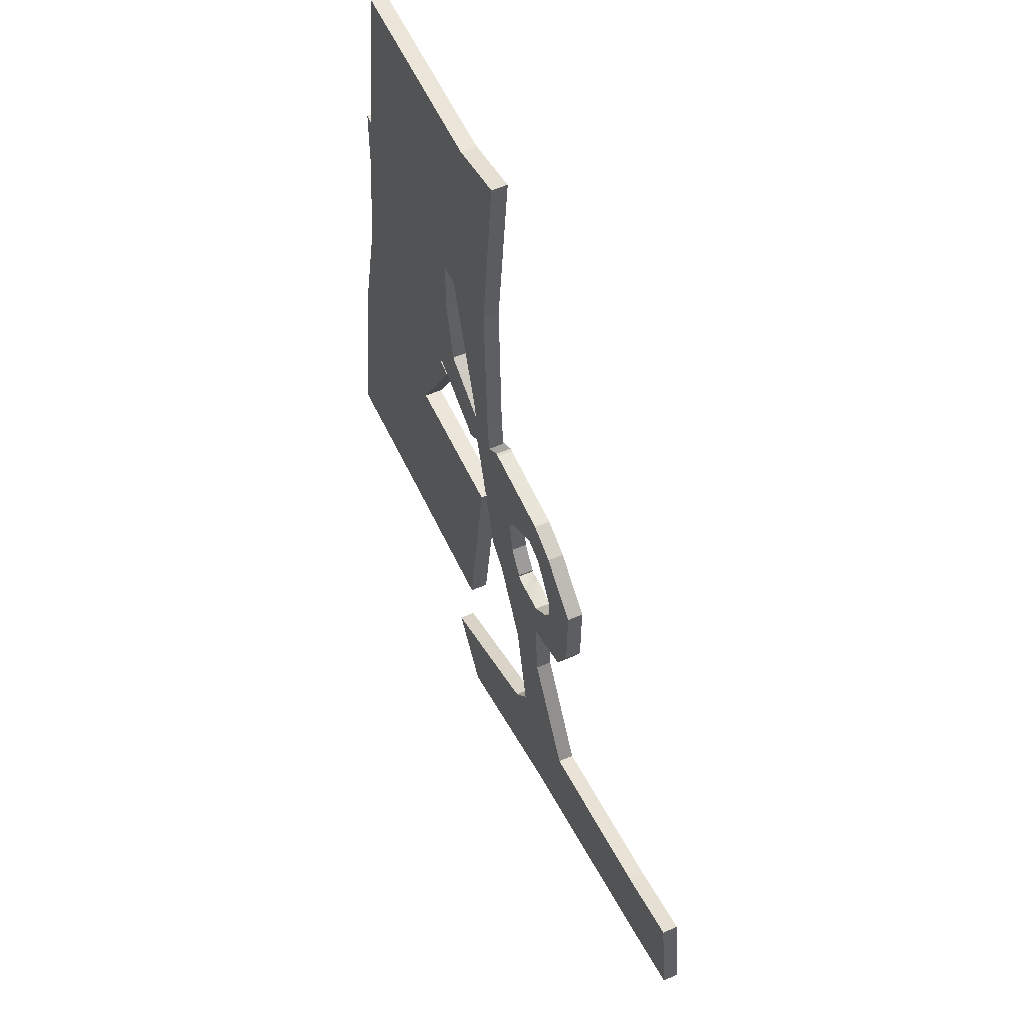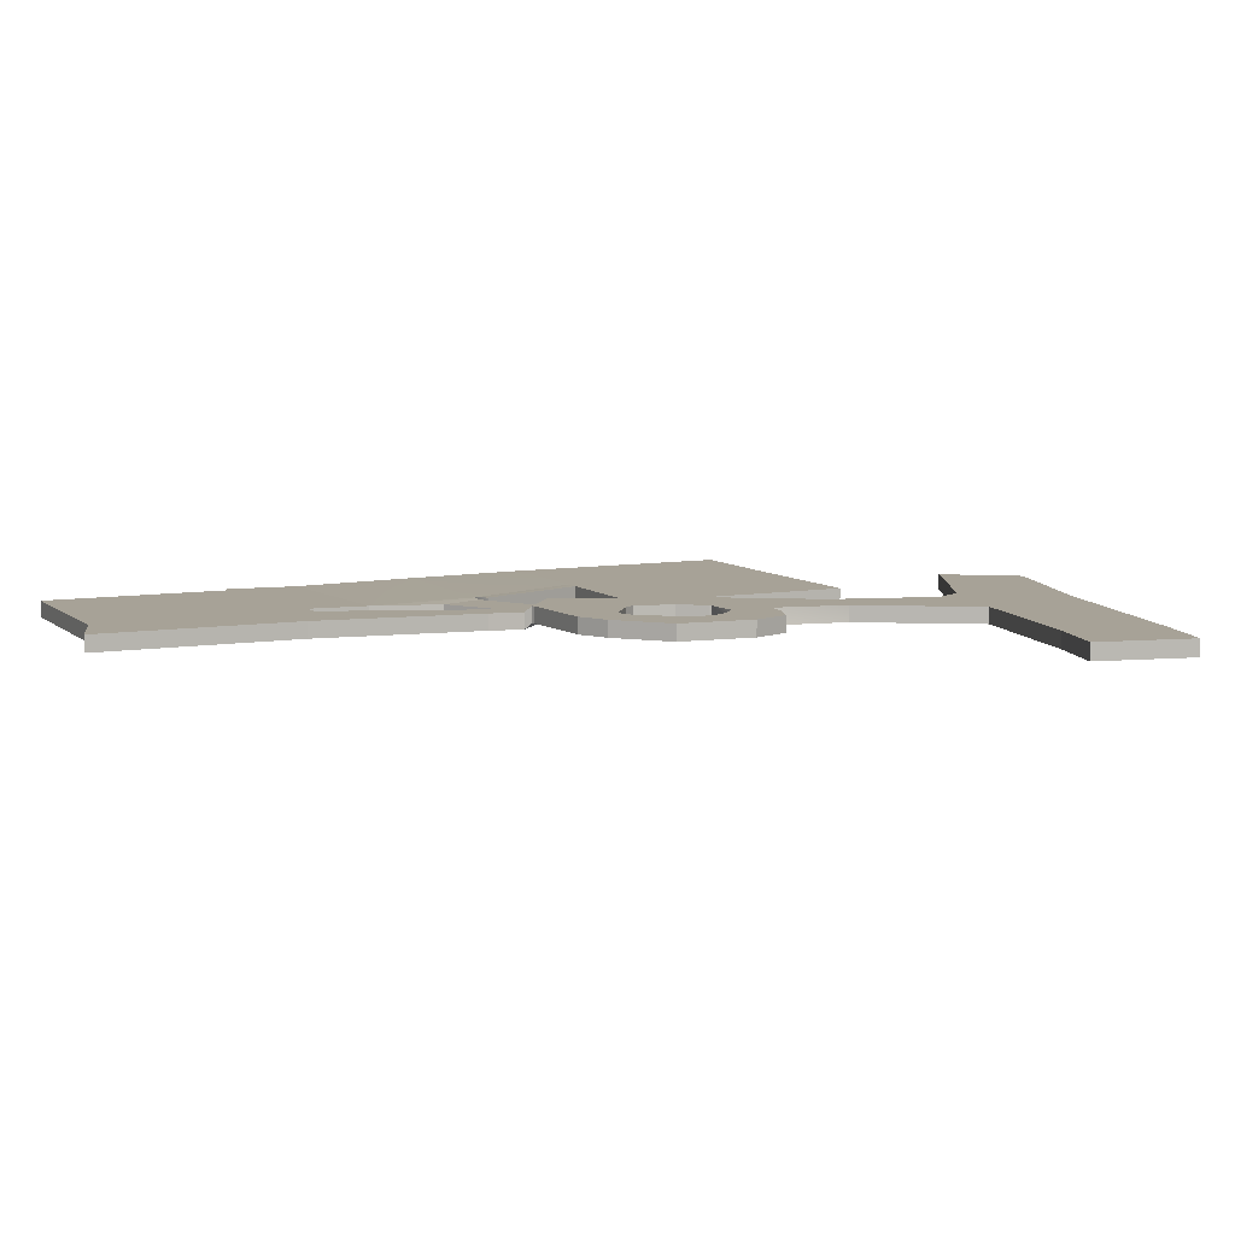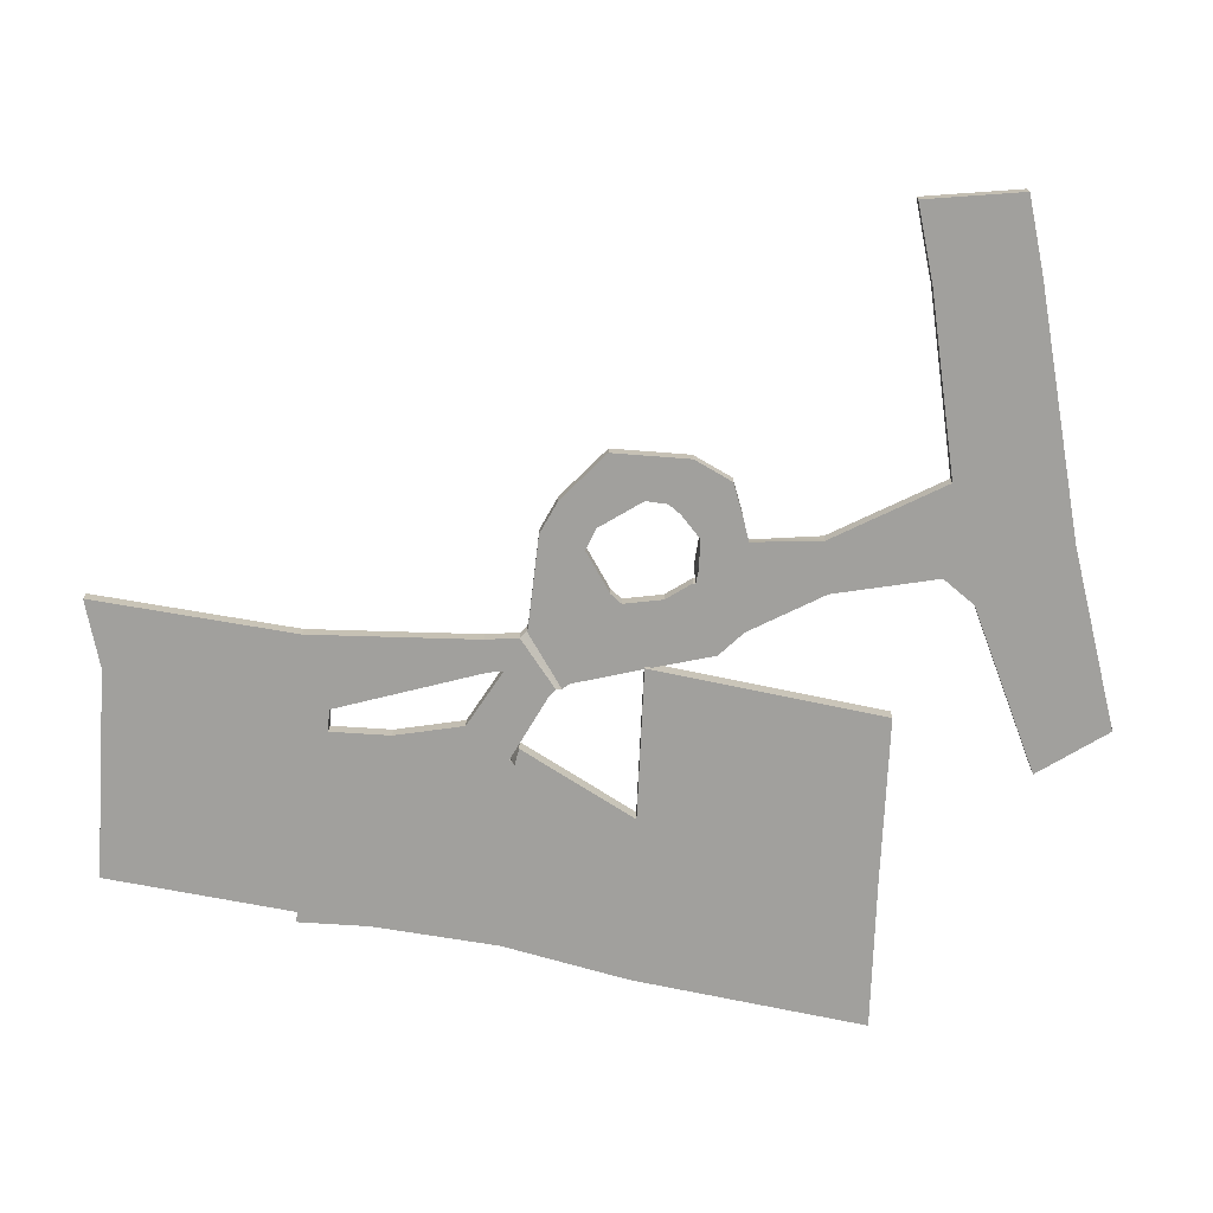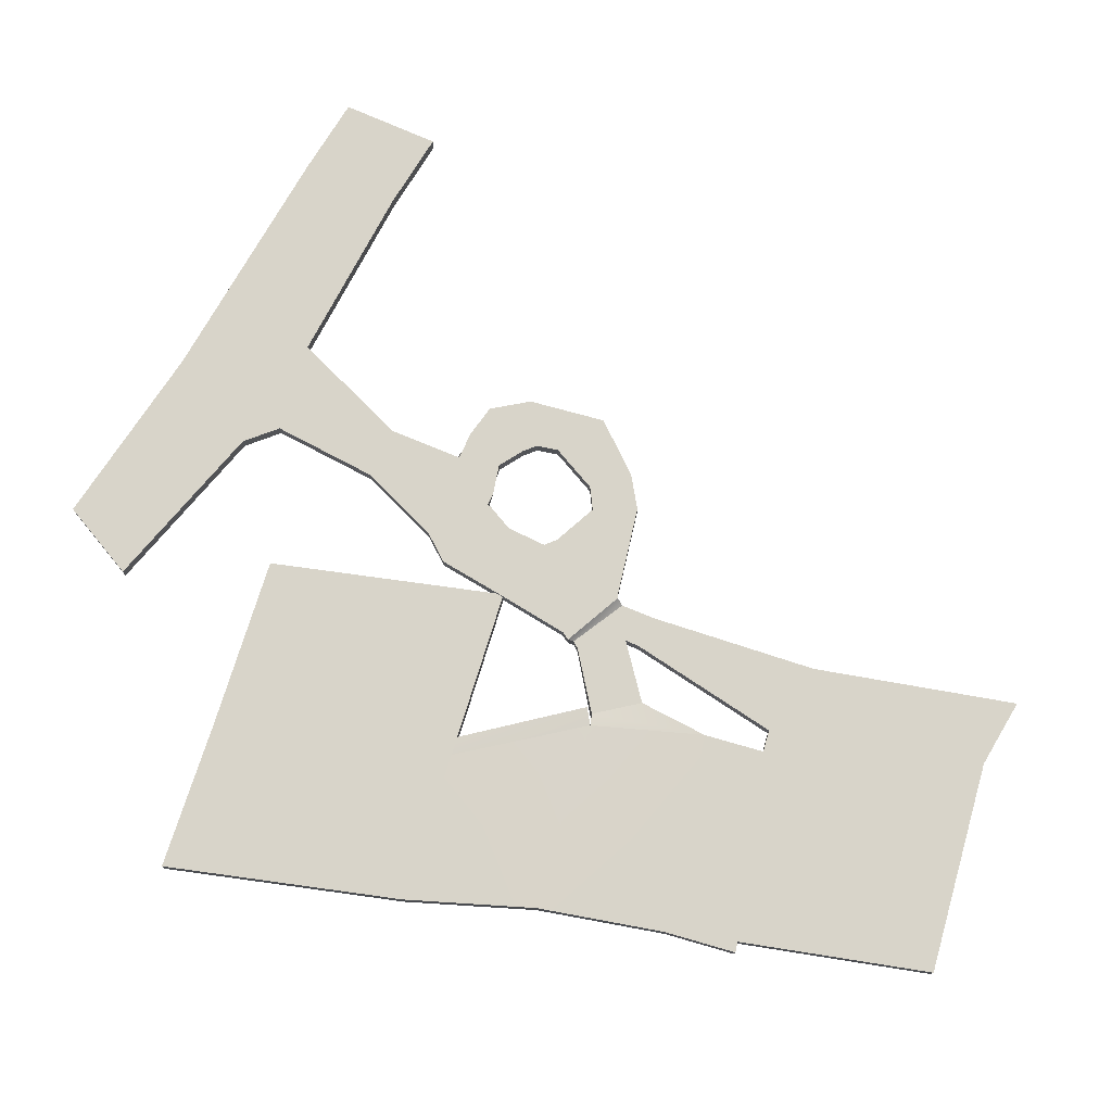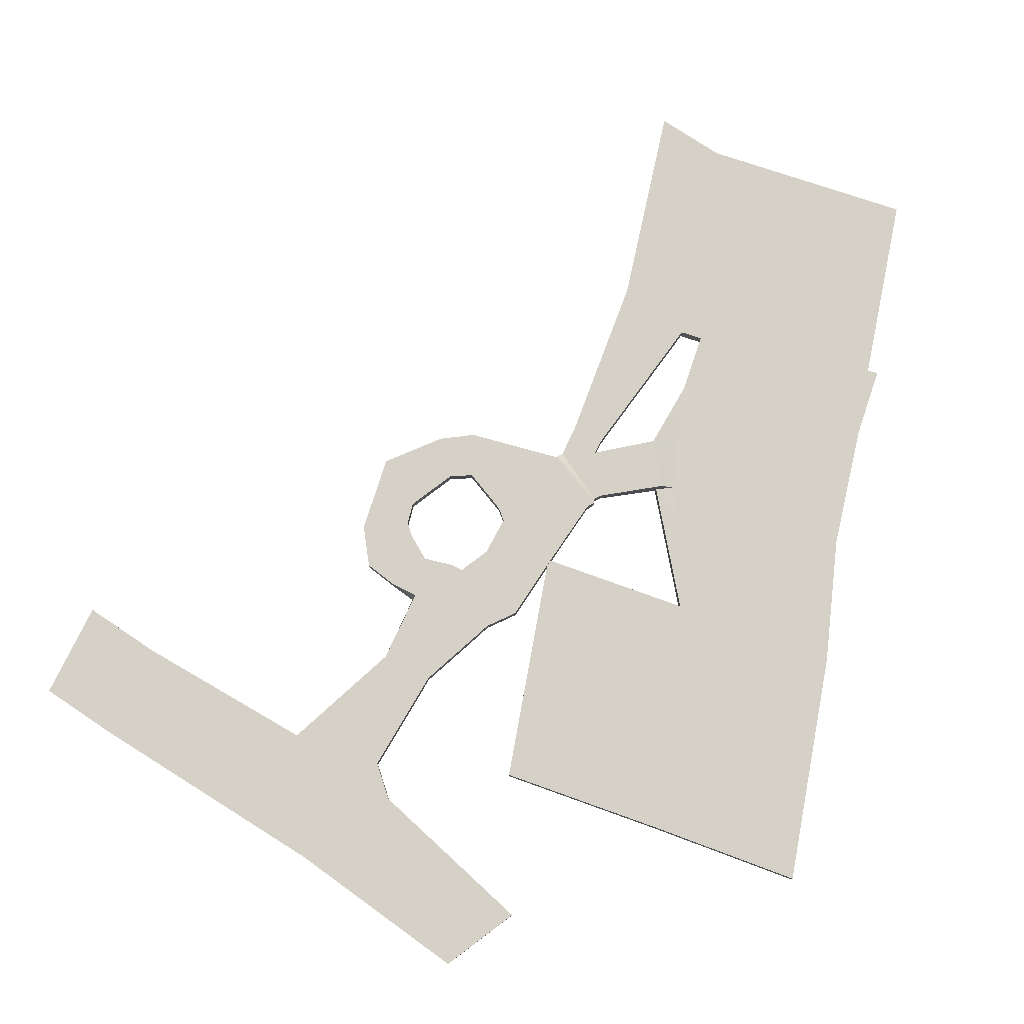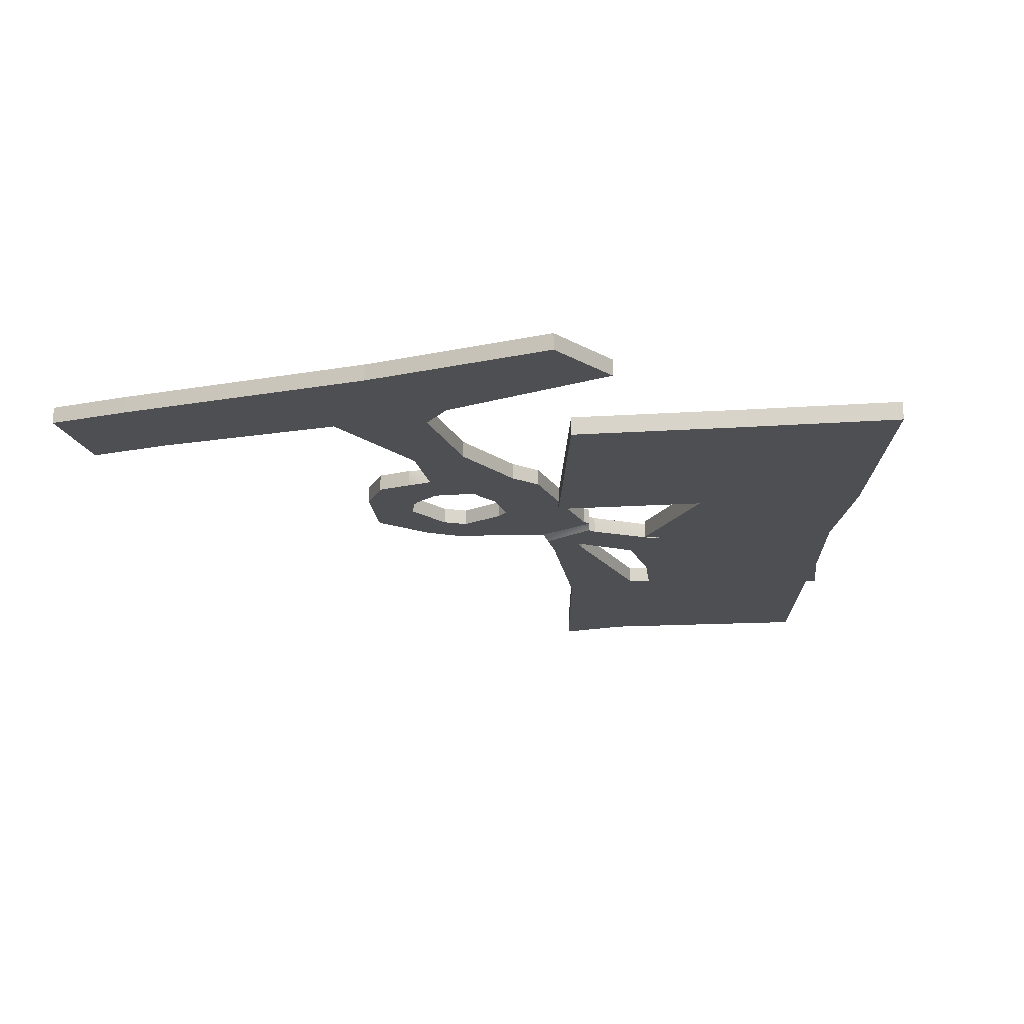
<metadata>
{"format":"obj","ext":"obj","renderer":"f3d","projection":"perspective","resolution":1024,"background":"white","views":[{"elev":55.8,"azim":65.7,"up":"+Z"},{"elev":6.6,"azim":67.2,"up":"+Y"},{"elev":-71.7,"azim":86.3,"up":"+Y"},{"elev":75.1,"azim":-73.9,"up":"+Y"},{"elev":79.1,"azim":-161.4,"up":"+Y"},{"elev":-17.7,"azim":-173.6,"up":"+Y"}]}
</metadata>
<code>
o PolyShape
g PoolProBuilder
v 22.52 36.85 39.11
v 111.9 36.85 -134.1
v -99.38 36.85 -58.91
v -112.5 36.85 -42.9
v 15.49 36.85 41.24
v -112.5 0 -42.9
v -99.38 0 -58.91
v 15.49 0 41.24
v 111.9 0 -134.1
v 22.52 0 39.11
v -700.3 -14.04 353.4
v -729.5 -14.04 59.71
v -700.3 22.81 353.4
v -729.5 27.92 59.71
v 89.98 0 -509.5
v 144 0 -403
v 89.98 36.85 -509.5
v 144 36.85 -403
v 145.9 0 -315.5
v 54.03 0 -448.8
v 145.9 36.85 -315.5
v 54.03 36.85 -448.8
v 205.6 0 -74.06
v 236.3 0 27.15
v 205.6 36.85 -74.06
v 236.3 36.85 27.15
v -59.05 0 -203.7
v 91.22 0 -159.8
v -59.05 36.85 -203.7
v 91.22 36.85 -159.8
v 257.6 0 -95.17
v 312.4 0 -9.302
v 257.6 36.85 -95.17
v 312.4 36.85 -9.302
v 324.2 0 -193.6
v 425.4 0 -109.6
v 324.2 36.85 -193.6
v 425.4 36.85 -109.6
v 320.6 0 -243.8
v 423 0 -289.8
v 320.6 36.85 -243.8
v 423 36.85 -289.8
v 299.8 0 -271.7
v 378.2 0 -378.7
v 299.8 36.85 -271.7
v 378.2 36.85 -378.7
v 248.9 0 -317.1
v 303.4 0 -405
v 248.9 36.85 -317.1
v 303.4 36.85 -405
v 183.8 0 -320.3
v 247.4 0 -422.8
v 177.7 36.85 -310.7
v 241.3 36.85 -413.1
v -13.4 0 -375.9
v 106.8 0 -250.7
v -13.4 36.85 -375.9
v 106.8 36.85 -250.7
v 43.4 0 -429.7
v 147.4 0 -309.8
v 43.4 36.85 -429.7
v 147.4 36.85 -309.8
v -133.5 0 -1253
v -133.5 36.85 -1253
v -245.2 0 -1091
v -245.2 36.85 -1091
v 261.2 0 -585.1
v 261.2 36.85 -585.1
v 141.5 0 -602.7
v 141.5 36.85 -602.7
v 406.1 0 -843.2
v 406.1 36.85 -843.2
v 192.5 0 -845.2
v 192.5 36.85 -845.2
v 4.275 -14.04 55.51
v -110 -14.04 -30.08
v 4.275 22.81 55.51
v -110 22.81 -30.08
v -73.79 -14.04 85.56
v -123.9 -14.04 -16.5
v 32.79 22.81 997.5
v 32.79 -14.04 997.5
v -125.5 22.81 956.3
v -125.5 -14.04 956.3
v -123.9 22.81 -16.5
v -73.79 22.81 85.56
v -206.5 -14.04 162.3
v -279.2 -14.04 62.47
v -206.5 22.81 162.3
v -263.6 22.81 57.57
v -239.2 -14.04 321.7
v -291.1 -14.04 50.45
v -239.2 22.81 321.7
v -291.1 25.15 61.49
v -4.564 22.81 132.5
v -4.564 -14.04 132.5
v -79.85 22.81 121.5
v -79.85 -14.04 121.5
v -18.17 22.81 524.7
v -18.17 -14.04 524.7
v -187.6 22.81 461.2
v -187.6 -14.04 461.2
v -682.4 -14.04 463.7
v -682.4 22.81 463.7
v -620.3 -14.04 958.8
v -620.3 22.81 958.8
v -239.2 22.81 487.1
v -239.2 -14.04 487.1
v -700.3 22.81 518.8
v -700.3 -14.04 518.8
v -525.9 -14.04 -774
v -525.9 27.92 -774
v -874.6 -14.04 -785.1
v -874.6 27.92 -785.1
v -252.2 -14.04 42.8
v -252.2 27.92 42.8
v -407.6 -14.04 -233.7
v -407.6 27.92 -233.7
v -795.2 -14.04 -237.2
v -446.5 -14.04 -226.1
v -446.5 27.92 -226.1
v -795.2 27.92 -237.2
v -48.43 -14.04 -218.6
v -48.43 27.92 -218.6
v -127.8 -14.04 -766.6
v -127.8 27.92 -766.6
v 1002 0 -709.3
v 1002 36.85 -709.3
v 1033 0 -936.4
v 1033 36.85 -936.4
v 137.5 0 -919.3
v 286.8 0 -1121
v 286.8 36.85 -1121
v 137.5 36.85 -919.3
v 823.7 0 -758
v 823.7 36.85 -758
v 854.6 0 -985.1
v 854.6 36.85 -985.1
f 5 3 4
f 5 2 3
f 1 2 5
f 8 9 10
f 7 9 8
f 6 7 8
f 3 7 6
f 6 4 3
f 14 12 11
f 11 13 14
f 18 16 15
f 15 17 18
f 22 20 19
f 19 21 22
f 5 8 10
f 10 1 5
f 24 10 9
f 9 23 24
f 23 9 2
f 2 25 23
f 26 1 10
f 10 24 26
f 25 2 1
f 1 26 25
f 28 9 7
f 7 27 28
f 27 7 3
f 3 29 27
f 30 2 9
f 9 28 30
f 29 3 2
f 2 30 29
f 32 24 23
f 23 31 32
f 31 23 25
f 25 33 31
f 34 26 24
f 24 32 34
f 33 25 26
f 26 34 33
f 36 32 31
f 31 35 36
f 35 31 33
f 33 37 35
f 38 34 32
f 32 36 38
f 37 33 34
f 34 38 37
f 40 36 35
f 35 39 40
f 39 35 37
f 37 41 39
f 42 38 36
f 36 40 42
f 41 37 38
f 38 42 41
f 44 40 39
f 39 43 44
f 43 39 41
f 41 45 43
f 46 42 40
f 40 44 46
f 45 41 42
f 42 46 45
f 48 44 43
f 43 47 48
f 47 43 45
f 45 49 47
f 50 46 44
f 44 48 50
f 49 45 46
f 46 50 49
f 52 48 47
f 47 51 52
f 51 47 49
f 49 53 51
f 54 50 48
f 48 52 54
f 53 49 50
f 50 54 53
f 56 28 27
f 27 55 56
f 55 27 29
f 29 57 55
f 58 30 28
f 28 56 58
f 57 29 30
f 30 58 57
f 60 56 55
f 55 59 60
f 59 55 57
f 57 61 59
f 62 58 56
f 56 60 62
f 61 57 58
f 58 62 61
f 16 60 59
f 59 15 16
f 15 59 61
f 61 17 15
f 18 62 60
f 60 16 18
f 17 61 62
f 62 18 17
f 20 52 51
f 51 19 20
f 19 51 53
f 53 21 19
f 66 64 63
f 63 65 66
f 21 53 54
f 54 22 21
f 68 54 52
f 52 67 68
f 67 52 20
f 20 69 67
f 70 22 54
f 54 68 70
f 69 20 22
f 22 70 69
f 72 68 67
f 67 71 72
f 71 67 69
f 69 73 71
f 74 70 68
f 68 72 74
f 73 69 70
f 70 74 73
f 76 6 8
f 8 75 76
f 75 8 5
f 5 77 75
f 78 4 6
f 6 76 78
f 77 5 4
f 4 78 77
f 80 76 75
f 75 79 80
f 84 82 81
f 81 83 84
f 85 78 76
f 76 80 85
f 86 77 78
f 78 85 86
f 88 80 79
f 79 87 88
f 87 79 86
f 86 89 87
f 90 85 80
f 80 88 90
f 89 86 85
f 85 90 89
f 92 88 87
f 87 91 92
f 91 87 89
f 89 93 91
f 94 90 88
f 88 92 94
f 93 89 90
f 90 94 93
f 96 75 77
f 77 95 96
f 95 77 86
f 86 97 95
f 98 79 75
f 75 96 98
f 97 86 79
f 79 98 97
f 100 96 95
f 95 99 100
f 99 95 97
f 97 101 99
f 102 98 96
f 96 100 102
f 101 97 98
f 98 102 101
f 82 100 99
f 99 81 82
f 81 99 101
f 101 83 81
f 84 102 100
f 100 82 84
f 106 104 103
f 103 105 106
f 104 101 102
f 102 103 104
f 103 102 84
f 84 105 103
f 106 83 101
f 101 104 106
f 105 84 83
f 83 106 105
f 12 92 91
f 91 11 12
f 110 108 107
f 107 109 110
f 114 112 111
f 111 113 114
f 13 93 94
f 94 14 13
f 108 91 93
f 93 107 108
f 107 93 13
f 13 109 107
f 110 11 91
f 91 108 110
f 109 13 11
f 11 110 109
f 118 116 115
f 115 117 118
f 120 92 12
f 12 119 120
f 122 14 94
f 94 121 122
f 119 12 14
f 14 122 119
f 126 124 123
f 123 125 126
f 111 120 119
f 119 113 111
f 114 122 121
f 121 112 114
f 113 119 122
f 122 114 113
f 124 121 120
f 120 123 124
f 123 120 111
f 111 125 123
f 126 112 121
f 121 124 126
f 125 111 112
f 112 126 125
f 116 94 92
f 92 115 116
f 115 92 120
f 120 117 115
f 118 121 94
f 94 116 118
f 117 120 121
f 121 118 117
f 130 128 127
f 127 129 130
f 132 71 73
f 73 131 132
f 134 74 72
f 72 133 134
f 131 73 74
f 74 134 131
f 136 72 71
f 71 135 136
f 135 71 132
f 132 137 135
f 138 133 72
f 72 136 138
f 137 132 133
f 133 138 137
f 128 136 135
f 135 127 128
f 127 135 137
f 137 129 127
f 130 138 136
f 136 128 130
f 129 137 138
f 138 130 129
f 64 133 132
f 132 63 64
f 63 132 131
f 131 65 63
f 66 134 133
f 133 64 66
f 65 131 134
f 134 66 65

</code>
